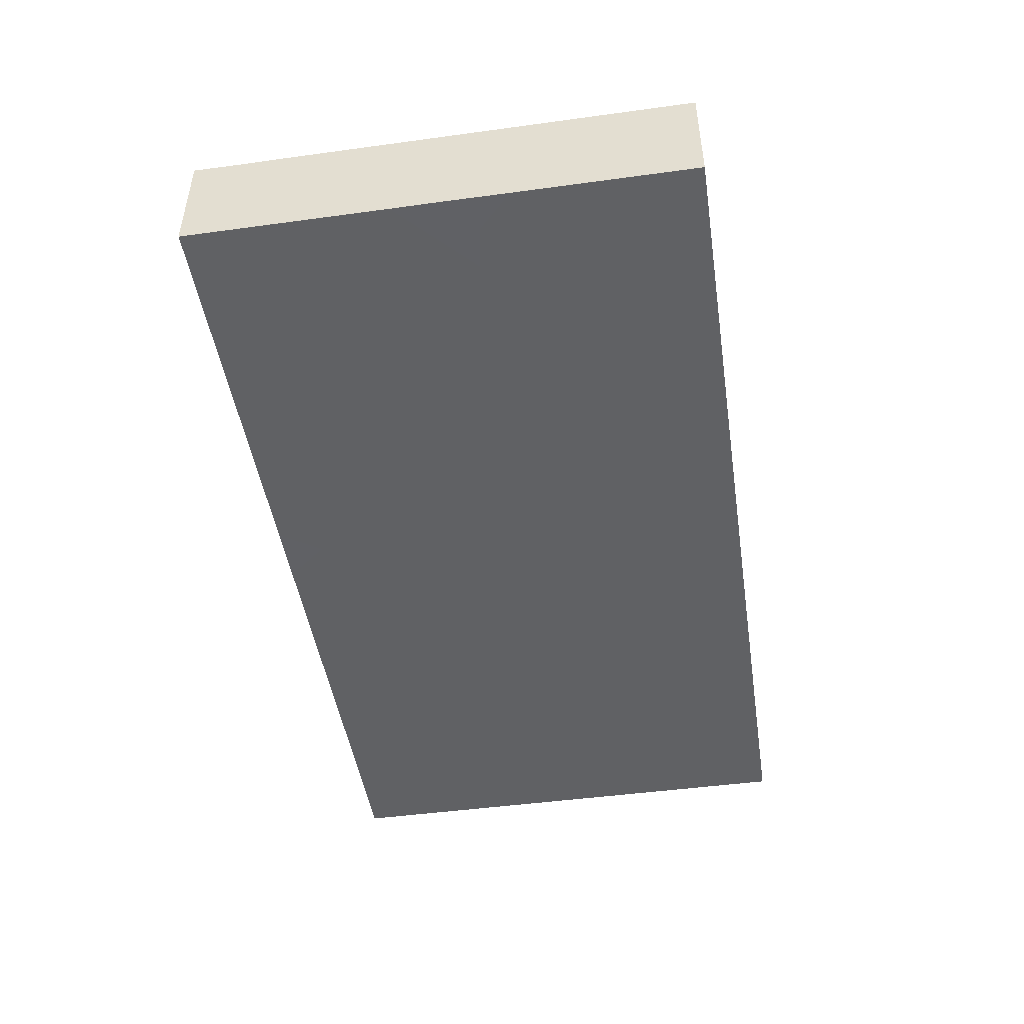
<metadata>
{"format":"obj","ext":"obj","renderer":"f3d","projection":"perspective","resolution":1024,"background":"white","views":[{"elev":-47.0,"azim":98.8,"up":"+Z"}]}
</metadata>
<code>
v -0.08479 -0.04658 -0.01078
v -0.08479 -0.04658 0.01078
v -0.08479 0.04658 -0.01078
v -0.08479 0.04658 0.01078
v 0.08479 -0.04658 -0.01078
v 0.08479 -0.04658 0.01078
v 0.08479 0.04658 -0.01078
v 0.08479 0.04658 0.01078
v 0.07214 -0.04658 -9.169e-05
v 0.08479 -0.03737 0
v -0.04468 -0.04658 0.002618
v 0.08479 0.03737 0.001971
v 0.07687 -0.03646 0.01078
v 0.008789 0.009843 0.01078
v 0.01675 -0.02309 -0.01078
v -0.008698 -0.009069 -0.01078
v -0.003475 -0.04658 0.002
v -0.04921 0.01909 -0.01078
v 0.01116 -0.04658 0.001074
v -0.07589 -0.04658 -0.001912
v -0.07616 0.04658 -0.001971
v 0.02735 -0.04658 -0.005021
v 0.08479 0.008194 0.001029
v 0.04985 -0.04658 0.002618
v 0.01981 0.04658 0.001117
v -0.06203 -0.04658 -0.003411
v 0.08479 -0.01355 -0.004554
v 0.03376 0.03737 0.01078
v -0.02083 0.04658 0.001316
v 0.03359 0.04658 0.002061
v 0.07038 0.005011 -0.01078
v 0.07038 0.01909 -0.01078
v 0.08479 -0.00704 0.001971
v -0.07207 -0.03134 -0.01078
v -0.07067 -0.01692 -0.01078
v -0.07302 -0.003646 -0.01078
v -0.07141 0.01002 -0.01078
v 0.08479 -0.02143 0.003802
v -0.07141 0.0241 -0.01078
v 0.06363 0.03534 -0.01078
v 0.04657 0.03868 0.01078
v 0.01981 0.03737 0.01078
v -0.0207 0.03737 0.01078
v 0.006307 0.03737 0.01078
v -0.05661 -0.03328 -0.01078
v -0.04771 0.03737 0.01078
v -0.03407 0.03883 0.01078
v -0.007197 0.03737 0.01078
v -0.05968 -0.01763 -0.01078
v -0.05791 -0.004058 -0.01078
v -0.05882 0.01154 -0.01078
v 0.07657 -0.02051 0.01078
v -0.05814 0.02467 -0.01078
v -0.0442 -0.0325 -0.01078
v -0.04579 -0.01744 -0.01078
v -0.0444 -0.004058 -0.01078
v -0.04547 0.01166 -0.01078
v -0.04551 0.03862 -0.01078
v -0.03129 -0.03255 -0.01078
v -0.0309 -0.01814 -0.01078
v -0.0309 -0.004058 -0.01078
v -0.032 0.01101 -0.01078
v -0.03018 0.02325 -0.01078
v -0.04209 0.02744 -0.01078
v -0.01829 -0.03245 -0.01078
v -0.01663 -0.01777 -0.01078
v -0.01853 -0.003553 -0.01078
v -0.01646 0.01188 -0.01078
v -0.01783 0.02413 -0.01078
v -0.003266 -0.03217 -0.01078
v -0.00382 -0.0182 -0.01078
v 0.01048 -0.0319 -0.01078
v 0.00829 -0.01672 -0.01078
v 0.009983 -0.003431 -0.01078
v -0.0008447 -0.0005918 -0.01078
v 0 0.01002 -0.01078
v 0.02312 -0.03222 -0.01078
v 0.02312 -0.004058 -0.01078
v -0.02822 0.04658 -0.001958
v -0.007197 0.04658 0.001971
v -0.08479 -0.04658 0
v -0.08479 0.04649 0.00211
v 0.03662 -0.03222 -0.01078
v 0.08479 -0.04658 0
v 0.08479 0.04658 0
v 0.03666 -0.01845 -0.01078
v 0.02701 -0.01408 -0.01078
v 0.06419 -0.04658 -0.0002996
v 0.07407 -0.04658 -0.01078
v 0.07407 -0.04658 0.01078
v 0.07421 0.04658 -0.01078
v 0.05012 -0.01814 -0.01078
v 0.06363 -0.03222 -0.01078
v -0.0759 0.02164 0.01078
v 0.05328 -0.02841 -0.01078
v 0.07656 -0.0334 -0.01078
v 0.06335 -0.04658 -0.01078
v -0.0592 0.03931 -0.01078
v 0.03049 -0.03759 -0.01078
v -0.004563 0.02197 -0.01078
v -0.002251 0.03779 -0.01078
v -0.07658 0.03636 0.01078
v 0.01022 0.024 -0.01078
v 0.008339 0.03839 -0.01078
v 0.02312 0.01002 -0.01078
v 0.06975 -0.03907 -0.01078
v 0.02329 0.02369 -0.01078
v 0.0221 0.0379 -0.01078
v 0.03639 0.01098 -0.01078
v 0.03649 0.02325 -0.01078
v 0.03662 0.03818 -0.01078
v 0.04051 -0.004058 -0.01078
v 0.05077 -0.003966 -0.01078
v 0.05012 0.01002 -0.01078
v 0.05078 0.02436 -0.01078
v 0.05012 0.03818 -0.01078
v 0.06214 -0.003065 -0.01078
v -0.05168 -0.03943 -0.01078
v 0.06223 0.01223 -0.01078
v 0.08479 0.02112 0.00388
v 0.08479 -0.0183 -0.01078
v 0.06363 0.0241 -0.01078
v 0.06689 -0.01883 -0.01078
v -0.07915 -0.03809 -0.01078
v 0.07713 -0.01408 -0.01078
v 0.07505 0.02813 -0.01078
v 0.08479 -0.02805 -0.01078
v 0.08479 -0.008618 -0.01078
v 0.08479 0.00135 -0.01072
v 0.08479 0.01282 -0.01078
v 0.08479 0.02376 -0.01078
v 0.08479 0.03209 -0.01078
v -0.08479 -0.03036 0.001739
v -0.08479 -0.002419 0.002101
v -0.08479 0.02523 0.002879
v 0 0.04658 -0.002618
v -0.06466 -0.0111 -0.01078
v -0.06466 0.002981 -0.01078
v -0.02415 -0.0111 -0.01078
v -0.02415 0.002981 -0.01078
v 0.01636 -0.0111 -0.01078
v 0.04337 0.002981 -0.01078
v 0.05753 0.0045 -0.01078
v 0.04668 0.04658 -0.003595
v -0.02335 -0.006978 0.01078
v 0.006752 -0.00704 0.01078
v 0.02026 -0.00704 0.01078
v 0.04726 -0.00704 0.01078
v 0.04726 0.00704 0.01078
v 0.06077 0.00704 0.01078
v -0.06077 -0.00704 0.01078
v -0.06556 0.04658 -0.01078
v -0.02026 0.00704 0.01078
v -0.08479 -0.03222 -0.01078
v -0.08479 -0.01814 -0.01078
v -0.08479 0.009304 -0.01078
v -0.08479 0.0241 -0.01078
v -0.08479 0.03818 -0.01078
v -0.06501 -0.02665 -0.01078
v -0.06442 0.01793 -0.01078
v -0.06724 0.03146 -0.01078
v -0.05116 -0.0111 -0.01078
v -0.05116 0.002981 -0.01078
v -0.03765 -0.0111 -0.01078
v -0.03765 0.002981 -0.01078
v -0.02415 -0.02518 -0.01078
v -0.02297 0.01746 -0.01078
v -0.02292 0.03273 -0.01078
v 0.04306 -0.02538 -0.01078
v 0.04596 -0.03422 -0.01078
v 0.01517 0.0165 -0.01078
v 0.01636 0.03114 -0.01078
v 0.04337 0.01706 -0.01078
v 0.04205 0.0322 -0.01078
v 0.006904 -0.02139 0.01078
v 0.02026 -0.02112 0.01078
v 0.06055 -0.02213 0.01078
v 0.0309 0.04658 -0.005706
v -0.01064 0.002981 -0.01078
v 0.00286 -0.02518 -0.01078
v 0.00286 0.03114 -0.01078
v 0.06782 0.04658 -0.00259
v -0.0444 0.04658 -0.01078
v -0.0309 0.04658 -0.01078
v -0.0174 0.04658 -0.01078
v -0.003893 0.04658 -0.01078
v 0.009612 0.04658 -0.01078
v 0.02312 0.04658 -0.01078
v 0.03662 0.04658 -0.01078
v 0.05012 0.04658 -0.01078
v 0.06363 0.04658 -0.01078
v -0.007614 0.006105 0.01078
v -0.07713 -0.03818 0.01078
v 0.03376 -0.00704 0.01078
v 0.03376 0.00704 0.01078
v -0.07427 0.00704 0.01078
v -0.05406 -0.04056 0.01078
v -0.05402 -0.02816 0.01078
v -0.04051 -0.03818 0.01078
v -0.04051 -0.02816 0.01078
v -0.02642 -0.03802 0.01078
v -0.05116 -0.02518 -0.01078
v -0.0517 0.0317 -0.01078
v -0.03765 -0.02518 -0.01078
v -0.0278 -0.02756 0.01078
v -0.04704 -0.01965 0.01078
v -0.06195 0.02069 0.01078
v -0.01119 -0.02517 -0.01078
v -0.01154 0.03274 -0.01078
v -0.01311 -0.0275 0.01078
v -0.01386 -0.0138 0.01078
v -0.0006193 -0.03889 0.01078
v -0.002119 -0.02883 0.01078
v 0.02987 -0.02518 -0.01078
v -0.0006353 -0.01397 0.01078
v 0.02913 0.01618 -0.01078
v 0.02987 0.03114 -0.01078
v -0.0002148 0.0006844 0.01078
v -0.04726 0.02112 0.01078
v 0.01394 -0.04067 0.01078
v 0.01492 -0.02911 0.01078
v 0.0135 -0.01408 0.01078
v 0.01357 0.0006811 0.01078
v 0.01747 0.01874 0.01078
v 0.02701 -0.03818 0.01078
v 0.02701 -0.02816 0.01078
v 0.02674 -0.01374 0.01078
v 0.02701 0 0.01078
v 0.02701 0.01408 0.01078
v 0.04106 -0.03831 0.01078
v -0.07726 -0.01072 -0.01078
v -0.0781 0.002981 -0.01078
v 0.01175 0.04658 0.001802
v 0.05357 0.04658 0.001117
v 0.04051 0 0.01078
v -0.07518 0.04658 -0.01078
v 0.04051 0.01408 0.01078
v 0.04051 0.02816 0.01078
v 0.05308 -0.03818 0.01078
v 0.05436 -0.02896 0.01078
v 0.05407 0.0002955 0.01078
v 0.05402 0.01408 0.01078
v 0.05402 0.03222 0.01078
v 0.06897 -0.02849 0.01078
v 0.06752 0 0.01078
v 0.06752 0.01408 0.01078
v 0.06752 0.03222 0.01078
v 0.08475 -0.03836 0.01078
v -0.06065 0.04658 0.001113
v -0.02519 -0.04658 -0.0003332
v -0.04947 0.04658 -0.000879
v -0.06908 -0.04658 0.01078
v -0.05818 -0.04658 0.01078
v -0.04468 -0.04658 0.01078
v -0.03175 -0.04658 0.01078
v -0.01767 -0.04658 0.01078
v -0.004167 -0.04658 0.01078
v 0.002691 -0.04658 0.01078
v 0.02284 -0.04658 0.01078
v 0.0309 -0.04658 0.01078
v 0.04985 -0.04658 0.01078
v 0.06335 -0.04658 0.01078
v 0.08479 -0.02816 0.01078
v 0.08479 -0.01408 0.01078
v 0.08479 0 0.01078
v 0.08479 0.01408 0.01078
v 0.08479 0.02816 0.01078
v 0.0411 -0.04658 0.01078
v 0.06494 -0.03747 0.01078
v -0.05129 -0.04658 -0.004082
v -0.01156 -0.005011 0.01078
v 0.01767 0.009117 0.01078
v -0.03856 -0.01948 0.01078
v -0.02506 -0.01909 0.01078
v -0.08063 -0.008798 0.01078
v 0.05388 -0.03737 -0.01078
v 0.08479 0.03737 0.01078
v 0.08479 -0.03606 -0.01078
v -0.07777 0.01489 0.01078
v 0.07571 0.04658 0.01078
v 3.215e-05 0.009931 0.01078
v -0.06363 -0.0241 0.01078
v -0.06626 -0.01441 0.01078
v 0.0535 0.02304 0.01078
v 0.06645 0.02386 0.01078
v -0.06752 0.01408 0.01078
v -0.06796 0.02969 0.01078
v -0.08479 0.004537 -0.003911
v -0.08479 0.006177 0.004781
v -0.05627 -0.0148 0.01078
v -0.05323 -2.412e-05 0.01078
v -0.05328 0.01441 0.01078
v -0.05413 0.02869 0.01078
v -0.04532 -0.01205 0.01078
v -0.03642 -0.009456 0.01078
v -0.04051 0 0.01078
v -0.04187 0.01408 0.01078
v 0.07638 0.03008 0.01078
v -0.04051 0.02816 0.01078
v 0.0749 -0.006262 0.01078
v 0.0146 -0.0392 -0.01078
v 0.005617 -0.03878 -0.01078
v -0.009615 -0.03958 -0.01078
v -0.02701 0 0.01078
v -0.02701 0.01408 0.01078
v -0.02729 0.02895 0.01078
v 0 0.01814 0.01078
v -0.001689 0.02826 0.01078
v 0.01449 0.02753 0.01078
v 0.0277 0.02878 0.01078
v 0.008698 0.01814 0.01078
v -0.07616 0.04658 0.01078
v 0.07546 0.0141 0.01078
v -0.08479 -0.01097 -0.001909
v -0.08479 -0.01651 0.01078
v -0.08479 -0.00393 0.01078
v -0.08479 0.004058 0.01078
v -0.08479 0.0119 0.01078
v -0.08479 0.01984 0.01078
v -0.08471 0.03256 0.01078
v -0.06752 0.04658 0.01078
v -0.05578 0.04658 0.01078
v -0.0414 0.04658 0.01078
v -0.0279 0.04658 0.01078
v 0.01261 0.04658 0.01078
v 0.02612 0.04658 0.01078
v 0.04051 0.04658 0.01078
v -0.0692 -0.04658 -0.01078
v 0.05882 -0.0111 -0.01078
v -0.05844 -0.04655 -0.01078
v 0.07428 -0.02475 -0.01078
v -0.04468 -0.04658 -0.01078
v 0.006724 0.01689 -0.01078
v 0.03243 0.002803 -0.01078
v -0.0309 -0.04658 -0.01078
v -0.01421 -0.04658 -0.01078
v -0.000636 -0.04658 -0.01078
v 0.0107 -0.04658 -0.01074
v 0.02063 -0.04658 -0.01078
v 0.03248 -0.04658 -0.01078
v 0.006752 0.005011 -0.01078
v 0.06854 -0.008571 -0.01078
v 0.06042 0.03856 0.01078
v -0.06466 -0.03723 -0.01078
v 0.06124 -0.02438 -0.01078
v -0.06077 -0.03317 0.01078
v 0.006467 -0.03192 0.01078
v 0.03553 -0.01046 -0.01078
v -0.07339 -0.004176 0.01078
v 0.004122 -0.04658 -0.002359
v -0.07676 -0.02232 -0.01078
v -0.07774 0.01736 -0.01078
v -0.03793 -0.04658 -0.00211
v -0.01245 -0.04658 -0.0009967
v -0.08479 -0.01164 0.006176
v 0.05719 0.0416 -0.01078
v 0.0783 0.006436 -0.01078
v -0.08479 0.03323 -0.001909
v -0.08479 -0.02308 -0.001909
v -0.08479 0.01915 -0.001909
v 0.08479 0.03951 -0.005938
v -0.08479 -0.0111 -0.01078
v -0.08479 -0.0003124 -0.01078
v -0.03127 0.03097 -0.01078
v 0.04051 -0.02112 0.01078
v -0.08479 -0.02505 0.01078
v -0.0135 0.02112 0.01078
v 0.06094 -0.01407 0.01078
v 0.03051 -0.04658 0.002672
v 0.05988 0.04658 0.01078
v -0.007643 0.04658 0.01078
v 0.04713 -0.04658 -0.01078
f 1 20 81
f 1 328 20
f 1 81 154
f 1 154 124
f 1 124 328
f 2 81 252
f 2 366 81
f 2 252 193
f 2 193 366
f 3 82 21
f 3 21 236
f 3 158 82
f 3 236 158
f 4 312 82
f 4 82 358
f 4 102 312
f 4 320 102
f 4 358 320
f 5 10 84
f 5 278 10
f 5 84 89
f 5 89 278
f 6 84 10
f 6 10 248
f 6 13 90
f 6 248 13
f 6 90 84
f 7 91 85
f 7 85 361
f 7 132 91
f 7 361 132
f 8 12 85
f 8 277 12
f 8 85 280
f 8 280 277
f 9 89 84
f 9 84 90
f 9 88 89
f 9 262 88
f 9 90 262
f 10 127 38
f 10 38 248
f 10 278 127
f 11 254 253
f 11 253 270
f 11 255 254
f 11 353 255
f 11 270 353
f 12 361 85
f 12 267 131
f 12 131 361
f 12 277 267
f 13 269 90
f 13 263 244
f 13 244 269
f 13 248 263
f 14 218 223
f 14 281 218
f 14 223 272
f 14 272 224
f 14 224 311
f 14 307 281
f 14 311 307
f 15 77 72
f 15 72 180
f 15 73 141
f 15 180 73
f 15 214 77
f 15 141 87
f 15 87 214
f 16 71 66
f 16 66 139
f 16 139 67
f 16 67 179
f 16 73 71
f 16 75 73
f 16 179 75
f 17 258 257
f 17 257 354
f 17 350 258
f 17 337 350
f 17 354 337
f 18 51 53
f 18 57 51
f 18 53 203
f 18 62 57
f 18 64 62
f 18 203 64
f 19 339 22
f 19 22 369
f 19 259 258
f 19 258 350
f 19 369 259
f 19 338 339
f 19 350 338
f 20 26 252
f 20 328 26
f 20 252 81
f 21 82 312
f 21 152 236
f 21 249 152
f 21 321 249
f 21 312 321
f 22 339 340
f 22 340 369
f 23 33 129
f 23 265 33
f 23 131 120
f 23 120 266
f 23 129 130
f 23 130 131
f 23 266 265
f 24 97 88
f 24 88 262
f 24 372 97
f 24 268 260
f 24 260 369
f 24 262 261
f 24 261 268
f 24 369 340
f 24 340 372
f 25 30 178
f 25 326 30
f 25 178 188
f 25 188 187
f 25 187 233
f 25 233 325
f 25 325 326
f 26 253 252
f 26 270 253
f 26 330 270
f 26 328 330
f 27 128 33
f 27 33 264
f 27 38 127
f 27 264 38
f 27 127 121
f 27 121 128
f 28 238 41
f 28 41 327
f 28 42 310
f 28 326 42
f 28 310 238
f 28 327 326
f 29 185 79
f 29 79 324
f 29 371 185
f 29 324 371
f 30 144 178
f 30 327 144
f 30 326 327
f 31 119 32
f 31 32 357
f 31 117 143
f 31 342 117
f 31 143 119
f 31 129 128
f 31 128 342
f 31 357 129
f 32 119 122
f 32 122 126
f 32 126 357
f 33 128 129
f 33 265 264
f 34 124 154
f 34 328 124
f 34 154 351
f 34 159 344
f 34 351 159
f 34 344 328
f 35 137 49
f 35 49 159
f 35 231 137
f 35 159 351
f 35 351 231
f 36 50 137
f 36 138 50
f 36 137 231
f 36 232 138
f 36 231 363
f 36 363 232
f 37 39 160
f 37 352 39
f 37 51 138
f 37 160 51
f 37 138 232
f 37 232 156
f 37 156 352
f 38 263 248
f 38 264 263
f 39 53 160
f 39 161 53
f 39 157 161
f 39 352 157
f 40 91 126
f 40 191 91
f 40 115 116
f 40 122 115
f 40 116 356
f 40 126 122
f 40 356 191
f 41 238 243
f 41 243 343
f 41 370 327
f 41 343 370
f 42 44 309
f 42 325 44
f 42 309 229
f 42 229 310
f 42 326 325
f 43 47 306
f 43 324 47
f 43 367 48
f 43 48 371
f 43 306 367
f 43 371 324
f 44 48 308
f 44 371 48
f 44 308 309
f 44 325 371
f 45 54 118
f 45 202 54
f 45 118 330
f 45 159 202
f 45 344 159
f 45 330 344
f 46 299 47
f 46 47 323
f 46 293 299
f 46 321 293
f 46 322 321
f 46 323 322
f 47 299 306
f 47 324 323
f 48 367 308
f 49 162 55
f 49 55 202
f 49 137 162
f 49 202 159
f 50 56 162
f 50 163 56
f 50 162 137
f 50 138 163
f 51 160 53
f 51 57 163
f 51 163 138
f 52 244 263
f 52 368 244
f 52 263 264
f 52 264 300
f 52 300 368
f 53 161 98
f 53 98 203
f 54 204 59
f 54 59 335
f 54 332 118
f 54 202 204
f 54 335 332
f 55 164 60
f 55 60 204
f 55 162 164
f 55 204 202
f 56 61 164
f 56 165 61
f 56 164 162
f 56 163 165
f 57 62 165
f 57 165 163
f 58 64 203
f 58 364 64
f 58 98 183
f 58 203 98
f 58 183 184
f 58 184 364
f 59 166 65
f 59 65 336
f 59 204 166
f 59 336 335
f 60 139 66
f 60 66 166
f 60 164 139
f 60 166 204
f 61 67 139
f 61 140 67
f 61 139 164
f 61 165 140
f 62 64 63
f 62 63 167
f 62 68 140
f 62 167 68
f 62 140 165
f 63 64 364
f 63 69 167
f 63 168 69
f 63 364 168
f 65 208 70
f 65 70 303
f 65 166 208
f 65 303 336
f 66 71 208
f 66 208 166
f 67 140 179
f 68 69 100
f 68 167 69
f 68 100 76
f 68 76 179
f 68 179 140
f 69 209 100
f 69 168 209
f 70 71 180
f 70 208 71
f 70 180 72
f 70 72 302
f 70 302 337
f 70 337 303
f 71 73 180
f 72 77 301
f 72 301 302
f 73 75 74
f 73 74 141
f 74 75 341
f 74 78 141
f 74 341 78
f 75 179 76
f 75 76 341
f 76 100 333
f 76 333 341
f 77 214 99
f 77 99 339
f 77 339 301
f 78 87 141
f 78 348 87
f 78 105 334
f 78 341 105
f 78 334 348
f 79 184 183
f 79 183 251
f 79 185 184
f 79 251 323
f 79 323 324
f 80 136 185
f 80 371 136
f 80 185 371
f 81 133 154
f 81 366 133
f 82 158 358
f 83 99 214
f 83 340 99
f 83 169 170
f 83 214 169
f 83 170 372
f 83 372 340
f 85 91 280
f 86 214 87
f 86 87 348
f 86 112 92
f 86 92 169
f 86 348 112
f 86 169 214
f 88 97 89
f 89 106 96
f 89 96 278
f 89 97 106
f 90 269 262
f 91 132 126
f 91 191 182
f 91 182 280
f 92 95 169
f 92 345 95
f 92 112 113
f 92 113 329
f 92 329 345
f 93 276 95
f 93 95 345
f 93 96 106
f 93 331 96
f 93 106 97
f 93 97 276
f 93 345 331
f 94 287 102
f 94 102 320
f 94 286 207
f 94 207 287
f 94 279 286
f 94 319 279
f 94 320 319
f 95 170 169
f 95 276 170
f 96 127 278
f 96 331 127
f 97 372 276
f 98 152 183
f 98 236 152
f 98 161 236
f 99 340 339
f 100 181 103
f 100 103 333
f 100 209 181
f 101 104 181
f 101 187 104
f 101 181 209
f 101 185 186
f 101 209 185
f 101 186 187
f 102 287 321
f 102 321 312
f 103 107 171
f 103 172 107
f 103 171 333
f 103 181 172
f 104 108 172
f 104 188 108
f 104 172 181
f 104 187 188
f 105 171 107
f 105 107 216
f 105 216 109
f 105 109 334
f 105 341 171
f 107 110 216
f 107 217 110
f 107 172 217
f 108 188 111
f 108 111 217
f 108 217 172
f 109 110 173
f 109 216 110
f 109 114 142
f 109 173 114
f 109 142 334
f 110 115 173
f 110 174 115
f 110 217 174
f 111 116 174
f 111 190 116
f 111 174 217
f 111 188 189
f 111 189 190
f 112 142 113
f 112 334 142
f 112 348 334
f 113 143 117
f 113 117 329
f 113 142 143
f 114 119 143
f 114 173 119
f 114 143 142
f 115 174 116
f 115 122 119
f 115 119 173
f 116 190 356
f 117 342 329
f 118 332 330
f 120 131 267
f 120 267 266
f 121 125 128
f 121 331 125
f 121 127 331
f 123 125 331
f 123 342 125
f 123 329 342
f 123 345 329
f 123 331 345
f 125 342 128
f 126 132 131
f 126 131 357
f 129 357 130
f 130 357 131
f 131 132 361
f 133 359 154
f 133 366 359
f 134 289 288
f 134 288 363
f 134 317 289
f 134 314 355
f 134 363 314
f 134 316 317
f 134 355 316
f 135 358 157
f 135 157 360
f 135 319 320
f 135 360 319
f 135 320 358
f 136 186 185
f 136 187 186
f 136 233 187
f 136 371 233
f 144 189 178
f 144 190 189
f 144 234 190
f 144 327 234
f 145 271 153
f 145 153 304
f 145 211 271
f 145 274 211
f 145 295 274
f 145 304 295
f 146 222 147
f 146 147 223
f 146 218 215
f 146 215 222
f 146 223 218
f 147 222 227
f 147 228 223
f 147 227 228
f 148 235 194
f 148 194 365
f 148 241 235
f 148 368 241
f 148 365 368
f 149 195 235
f 149 237 195
f 149 235 241
f 149 242 237
f 149 241 242
f 150 242 241
f 150 241 245
f 150 246 242
f 150 245 246
f 151 291 196
f 151 196 349
f 151 283 290
f 151 349 283
f 151 290 291
f 152 249 183
f 153 271 192
f 153 192 367
f 153 305 304
f 153 367 305
f 154 155 351
f 154 359 155
f 155 231 351
f 155 362 231
f 155 355 314
f 155 314 362
f 155 359 355
f 156 157 352
f 156 360 157
f 156 232 363
f 156 288 360
f 156 363 288
f 157 158 161
f 157 358 158
f 158 236 161
f 168 185 209
f 168 364 185
f 170 276 372
f 171 341 333
f 175 221 176
f 175 176 222
f 175 211 210
f 175 210 213
f 175 215 211
f 175 213 347
f 175 222 215
f 175 347 221
f 176 221 226
f 176 227 222
f 176 226 365
f 176 365 227
f 177 240 269
f 177 365 240
f 177 269 244
f 177 244 368
f 177 368 365
f 178 189 188
f 182 191 190
f 182 190 234
f 182 234 370
f 182 370 280
f 183 249 251
f 184 185 364
f 190 191 356
f 192 271 218
f 192 218 281
f 192 281 307
f 192 307 367
f 193 252 346
f 193 346 366
f 194 228 227
f 194 227 365
f 194 235 228
f 195 229 228
f 195 228 235
f 195 237 229
f 196 316 275
f 196 275 349
f 196 286 279
f 196 279 318
f 196 292 286
f 196 291 292
f 196 317 316
f 196 318 317
f 197 200 198
f 197 198 346
f 197 199 200
f 197 254 199
f 197 253 254
f 197 346 253
f 198 200 206
f 198 206 290
f 198 290 282
f 198 282 346
f 199 205 200
f 199 201 205
f 199 255 201
f 199 254 255
f 200 205 274
f 200 273 206
f 200 274 273
f 201 210 205
f 201 212 210
f 201 256 212
f 201 255 256
f 205 210 274
f 206 273 294
f 206 294 290
f 207 286 292
f 207 293 287
f 207 292 293
f 210 211 274
f 210 212 213
f 211 215 271
f 212 347 213
f 212 256 257
f 212 257 258
f 212 258 347
f 215 218 271
f 219 293 292
f 219 292 297
f 219 299 293
f 219 297 299
f 220 225 221
f 220 221 347
f 220 259 225
f 220 258 259
f 220 347 258
f 221 225 226
f 223 228 272
f 224 272 229
f 224 229 309
f 224 309 311
f 225 365 226
f 225 260 230
f 225 230 365
f 225 259 260
f 228 229 272
f 229 237 238
f 229 238 310
f 230 261 239
f 230 239 365
f 230 260 268
f 230 268 261
f 231 362 363
f 233 371 325
f 234 327 370
f 237 284 238
f 237 242 284
f 238 284 243
f 239 269 240
f 239 240 365
f 239 261 262
f 239 262 269
f 241 368 245
f 242 246 285
f 242 285 284
f 243 285 247
f 243 247 343
f 243 284 285
f 245 313 246
f 245 265 266
f 245 300 265
f 245 266 313
f 245 368 300
f 246 313 285
f 247 298 280
f 247 280 343
f 247 285 298
f 249 322 251
f 249 321 322
f 250 256 255
f 250 255 353
f 250 336 256
f 250 335 336
f 250 353 335
f 251 322 323
f 252 253 346
f 256 354 257
f 256 336 354
f 259 369 260
f 264 265 300
f 266 267 313
f 267 277 298
f 267 298 313
f 270 330 332
f 270 332 353
f 273 274 295
f 273 295 294
f 275 283 349
f 275 366 283
f 275 316 315
f 275 315 366
f 277 280 298
f 279 319 318
f 280 370 343
f 282 290 283
f 282 283 366
f 282 366 346
f 285 313 298
f 287 293 321
f 288 289 360
f 289 317 318
f 289 318 360
f 290 294 291
f 291 296 292
f 291 294 296
f 292 296 297
f 294 295 296
f 295 304 296
f 296 305 297
f 296 304 305
f 297 305 299
f 299 305 306
f 301 338 302
f 301 339 338
f 302 338 337
f 303 337 336
f 305 367 306
f 307 309 308
f 307 308 367
f 307 311 309
f 314 363 362
f 315 316 355
f 315 355 366
f 318 319 360
f 328 344 330
f 332 335 353
f 336 337 354
f 337 338 350
f 355 359 366

</code>
